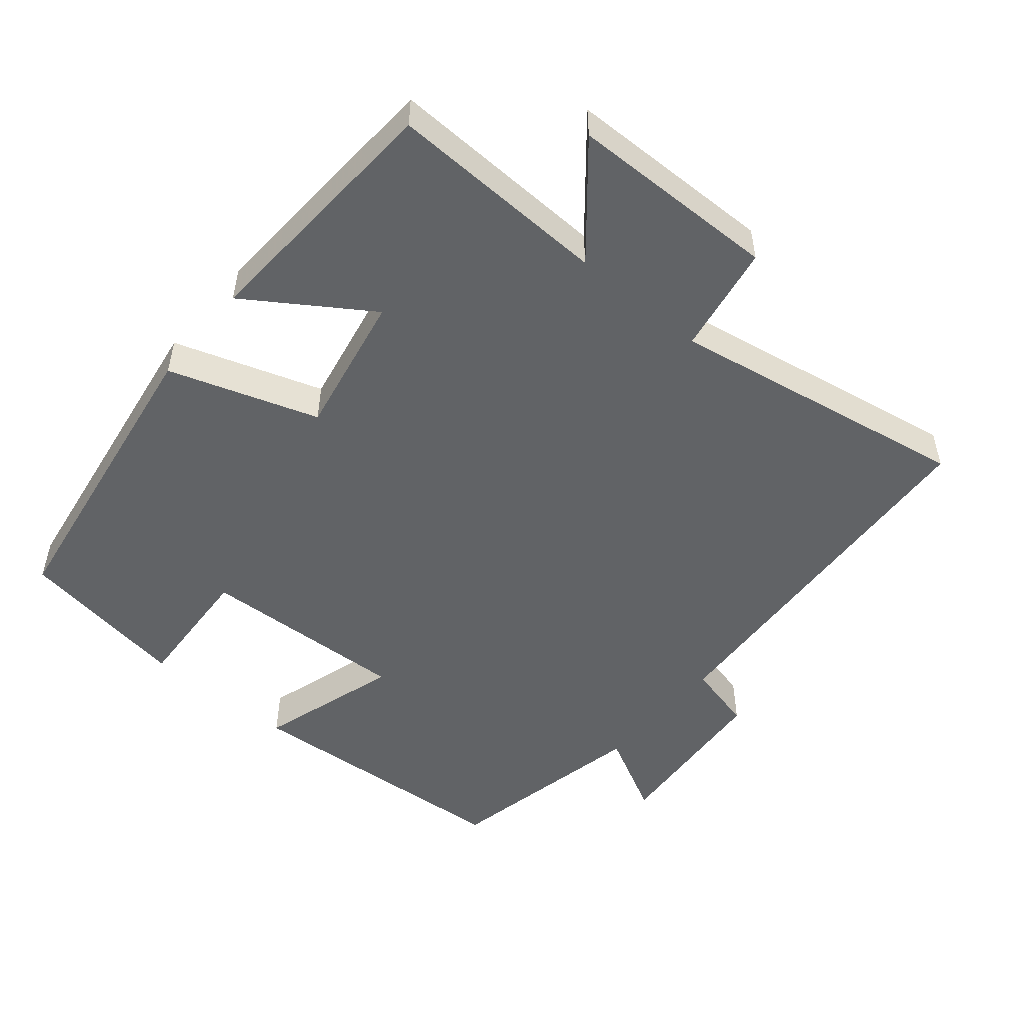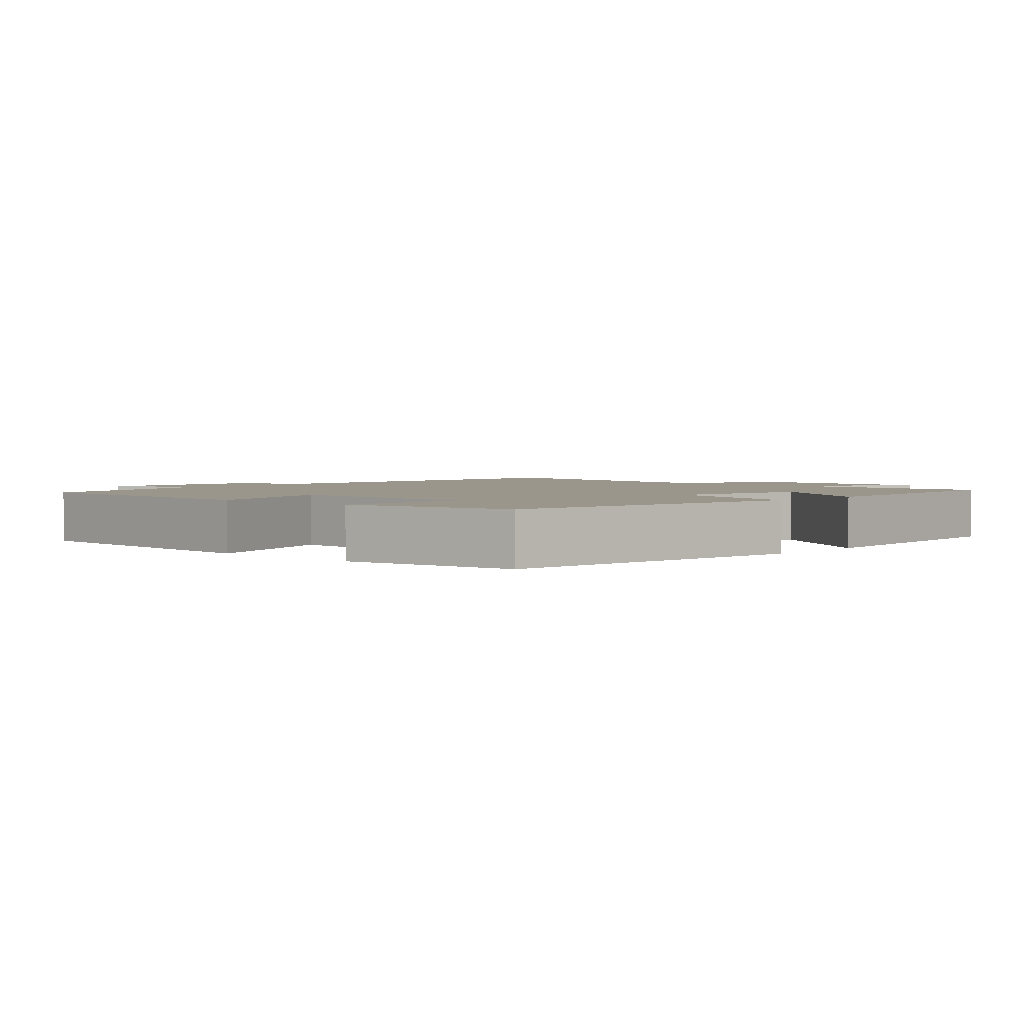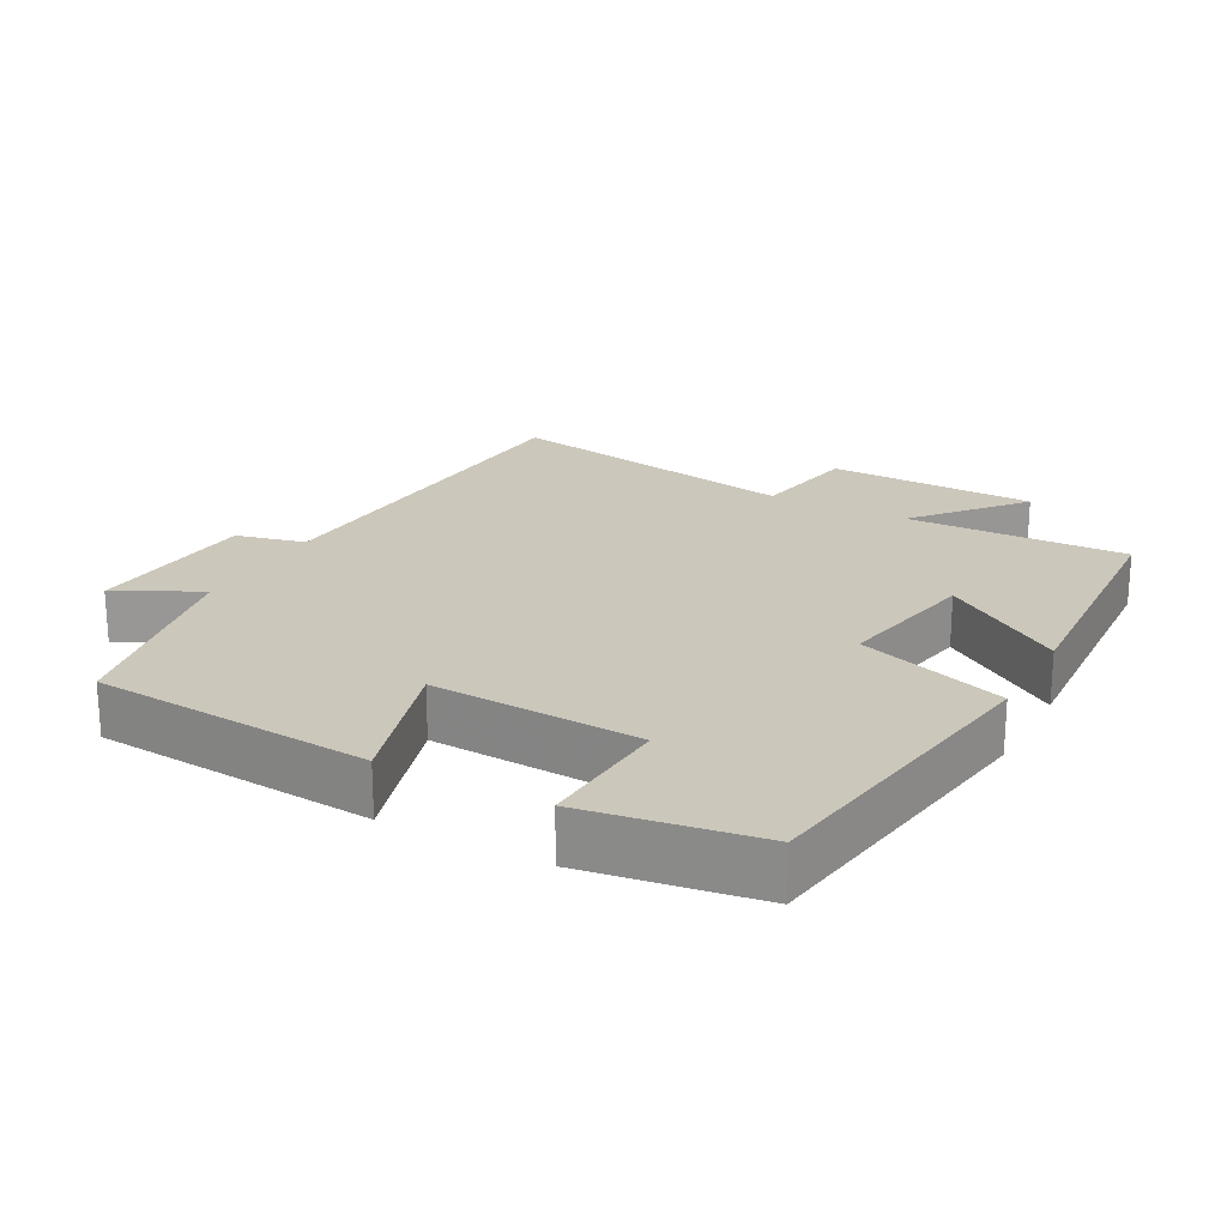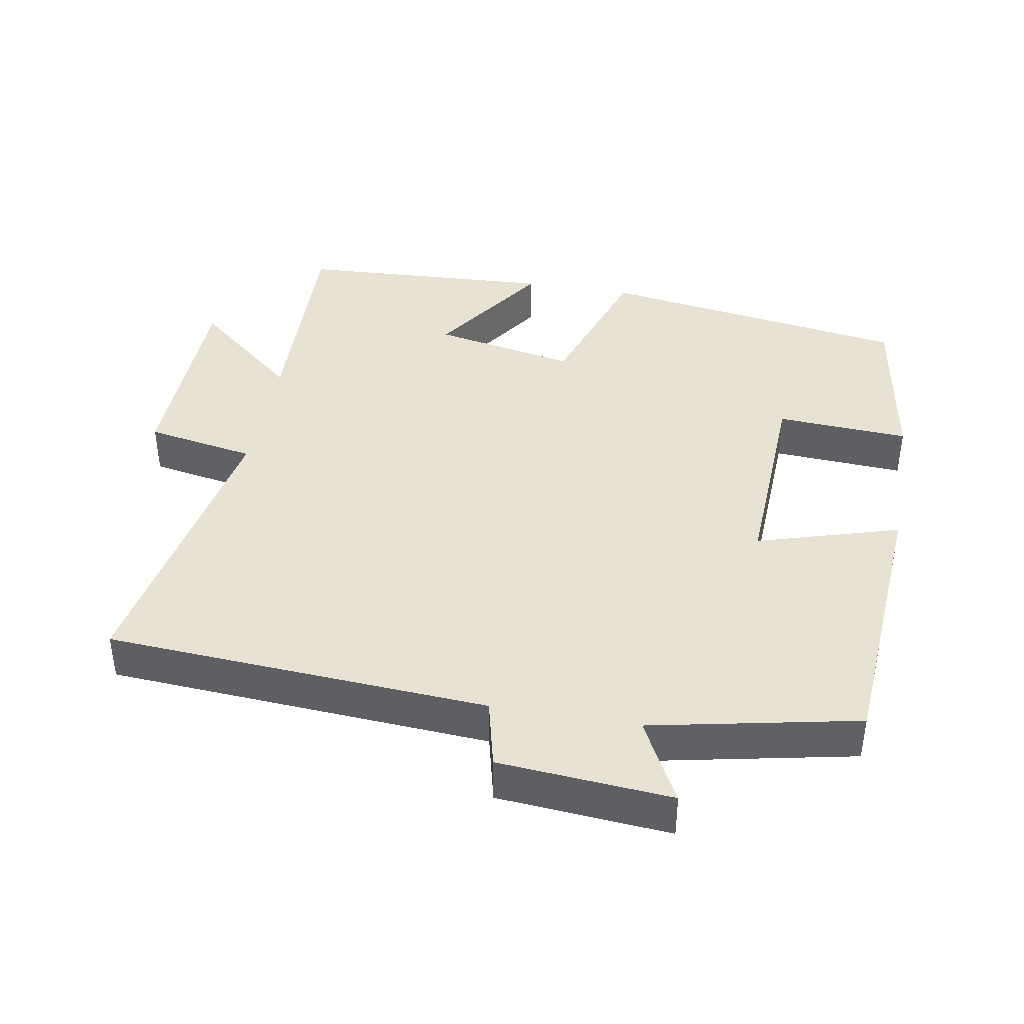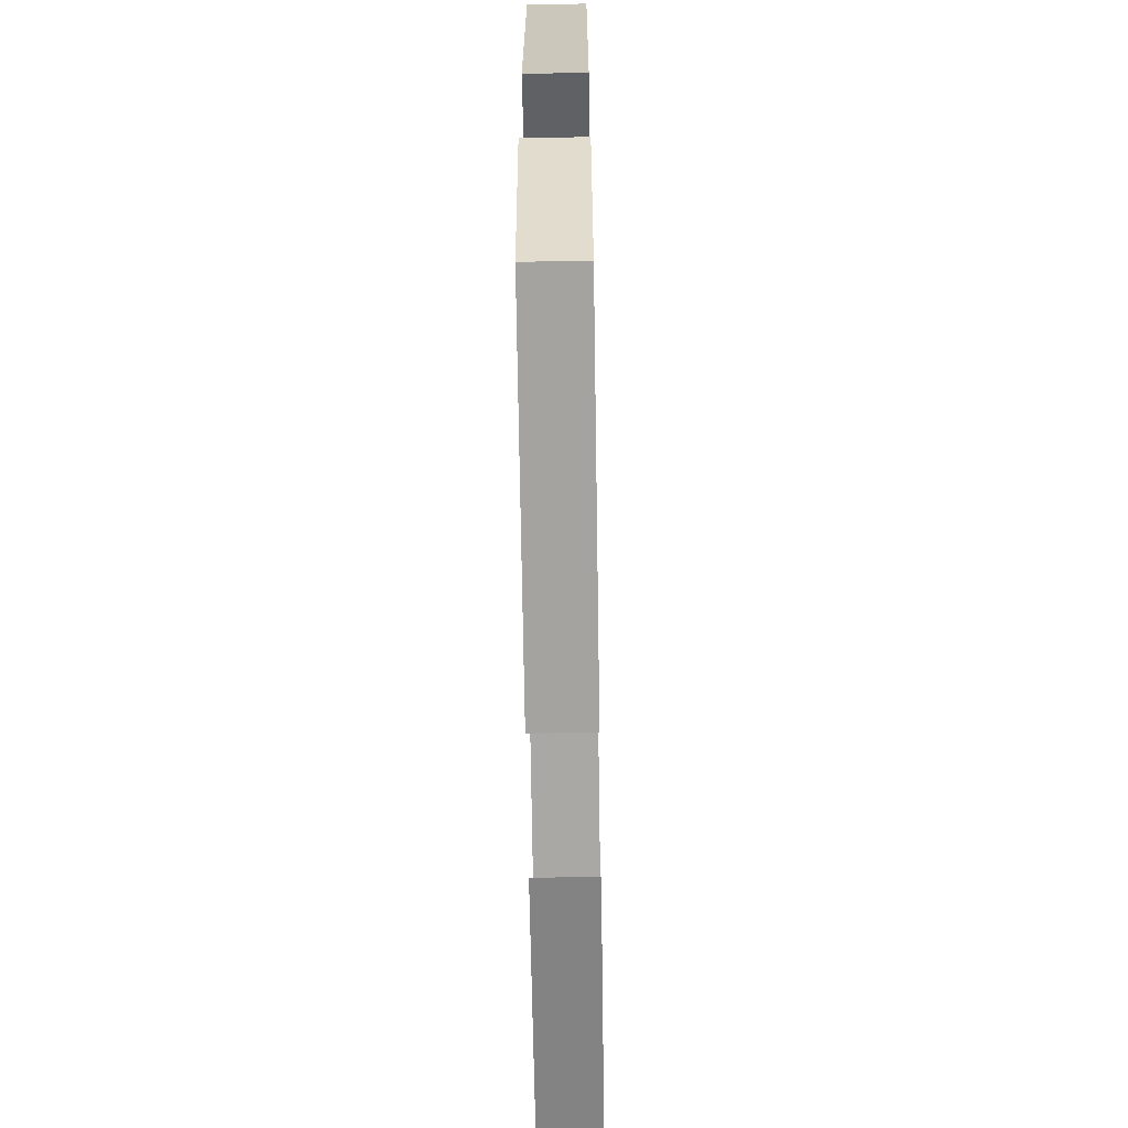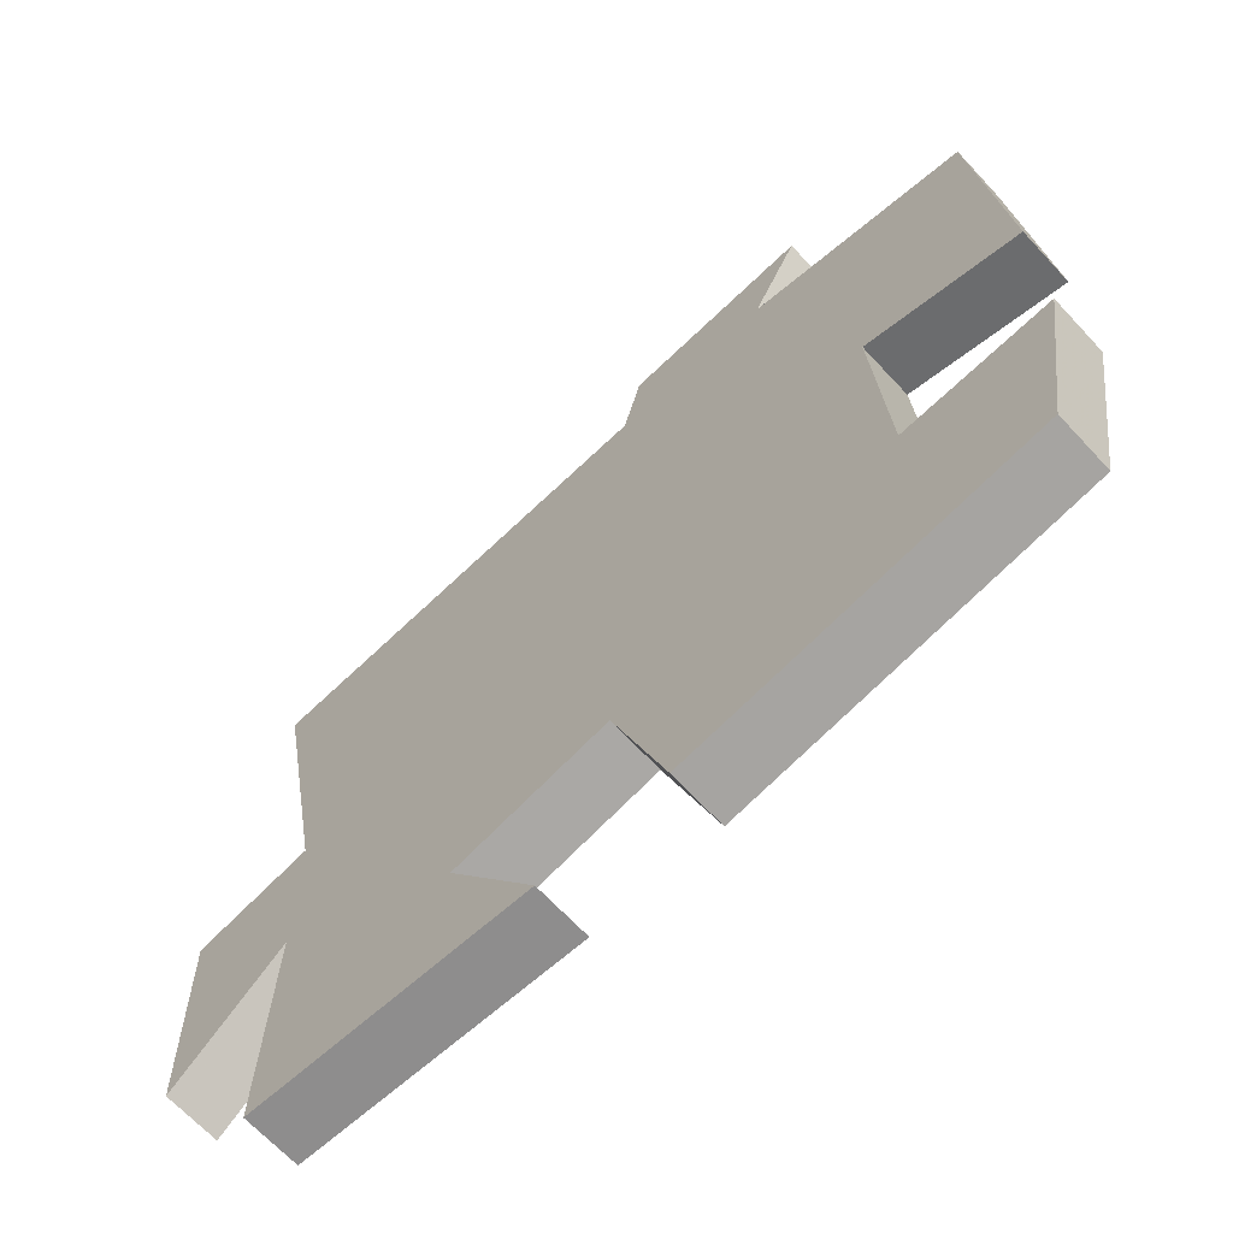
<metadata>
{"format":"obj","ext":"obj","renderer":"f3d","projection":"perspective","resolution":1024,"background":"white","views":[{"elev":-50.8,"azim":-130.1,"up":"+Y"},{"elev":2.5,"azim":132.1,"up":"+Y"},{"elev":21.6,"azim":118.5,"up":"+Y"},{"elev":40.7,"azim":10.0,"up":"+Y"},{"elev":-64.1,"azim":90.9,"up":"+Z"},{"elev":-67.1,"azim":42.9,"up":"+Z"}]}
</metadata>
<code>
v 0.471 0.07 0.439
v 0.5 0.07 0.04
v 0.297 0.07 0.101
v 0.311 0.07 -0.197
v 0.5 0.07 -0.186
v 0.461 0.07 -0.432
v 0.017 0.07 -0.5
v -0.054 0.07 -0.288
v -0.258 0.07 -0.328
v -0.143 0.07 -0.5
v -0.51 0.07 -0.48
v -0.5 0.07 -0.165
v -0.65 0.07 -0.291
v -0.656 0.07 0.007
v -0.5 0.07 0.035
v -0.577 0.07 0.465
v -0.032 0.07 0.5
v -0.008 0.07 0.599
v 0.238 0.07 0.619
v 0.176 0.07 0.5
v 0.471 0 0.439
v 0.5 0 0.04
v 0.297 0 0.101
v 0.311 0 -0.197
v 0.5 0 -0.186
v 0.461 0 -0.432
v 0.017 0 -0.5
v -0.054 0 -0.288
v -0.258 0 -0.328
v -0.143 0 -0.5
v -0.51 0 -0.48
v -0.5 0 -0.165
v -0.65 0 -0.291
v -0.656 0 0.007
v -0.5 0 0.035
v -0.577 0 0.465
v -0.032 0 0.5
v -0.008 0 0.599
v 0.238 0 0.619
v 0.176 0 0.5
f 17 18 19 20
f 15 16 17 20
f 15 20 1
f 12 13 14 15
f 12 15 1
f 9 10 11 12
f 8 9 12 1
f 4 5 6 7
f 3 4 7 8
f 1 2 3
f 1 3 8
f 40 39 38 37
f 40 37 36 35
f 21 40 35
f 35 34 33 32
f 21 35 32
f 32 31 30 29
f 21 32 29 28
f 27 26 25 24
f 28 27 24 23
f 23 22 21
f 28 23 21
f 1 21 22 2
f 2 22 23 3
f 3 23 24 4
f 4 24 25 5
f 5 25 26 6
f 6 26 27 7
f 7 27 28 8
f 8 28 29 9
f 9 29 30 10
f 10 30 31 11
f 11 31 32 12
f 12 32 33 13
f 13 33 34 14
f 14 34 35 15
f 15 35 36 16
f 16 36 37 17
f 17 37 38 18
f 18 38 39 19
f 19 39 40 20
f 20 40 21 1

</code>
